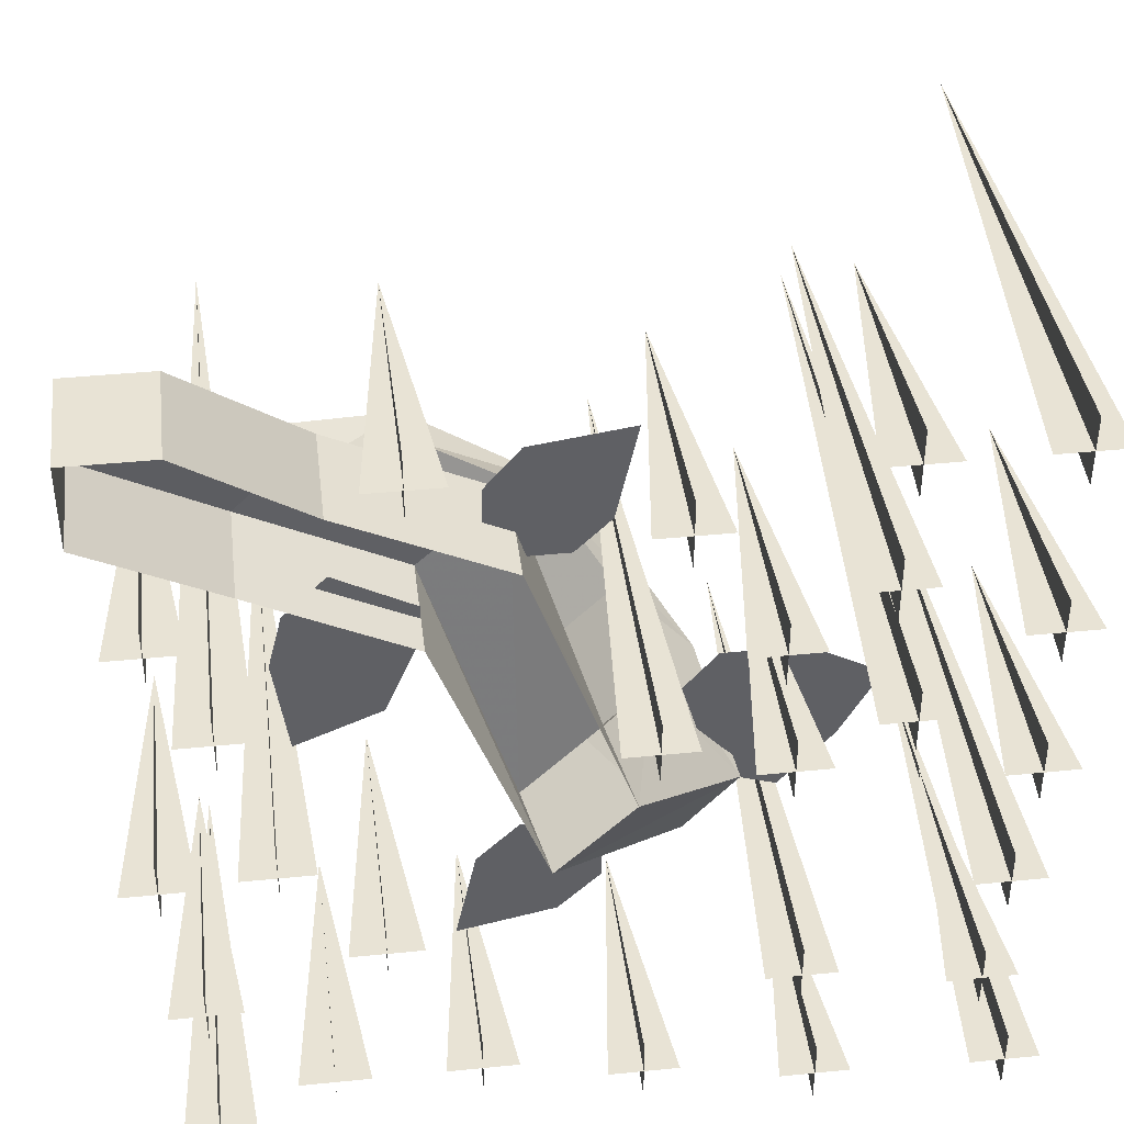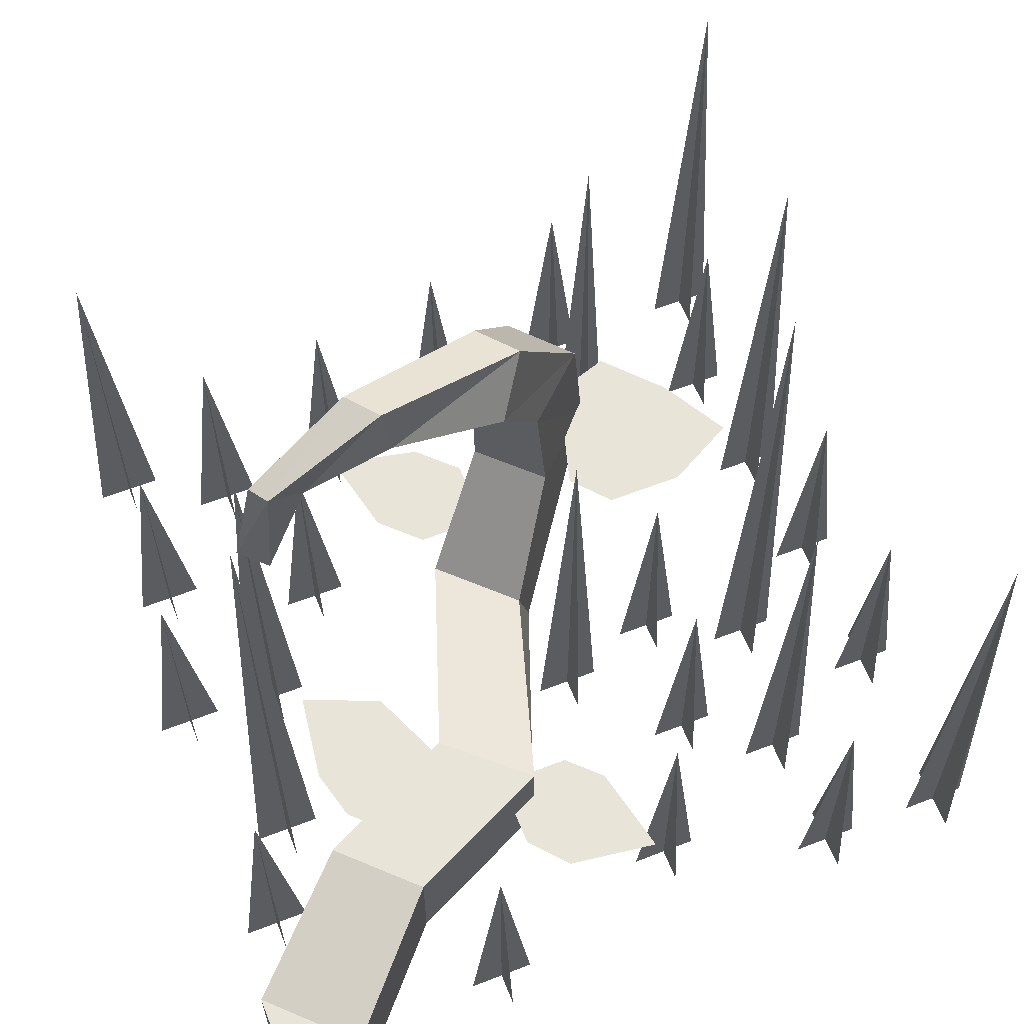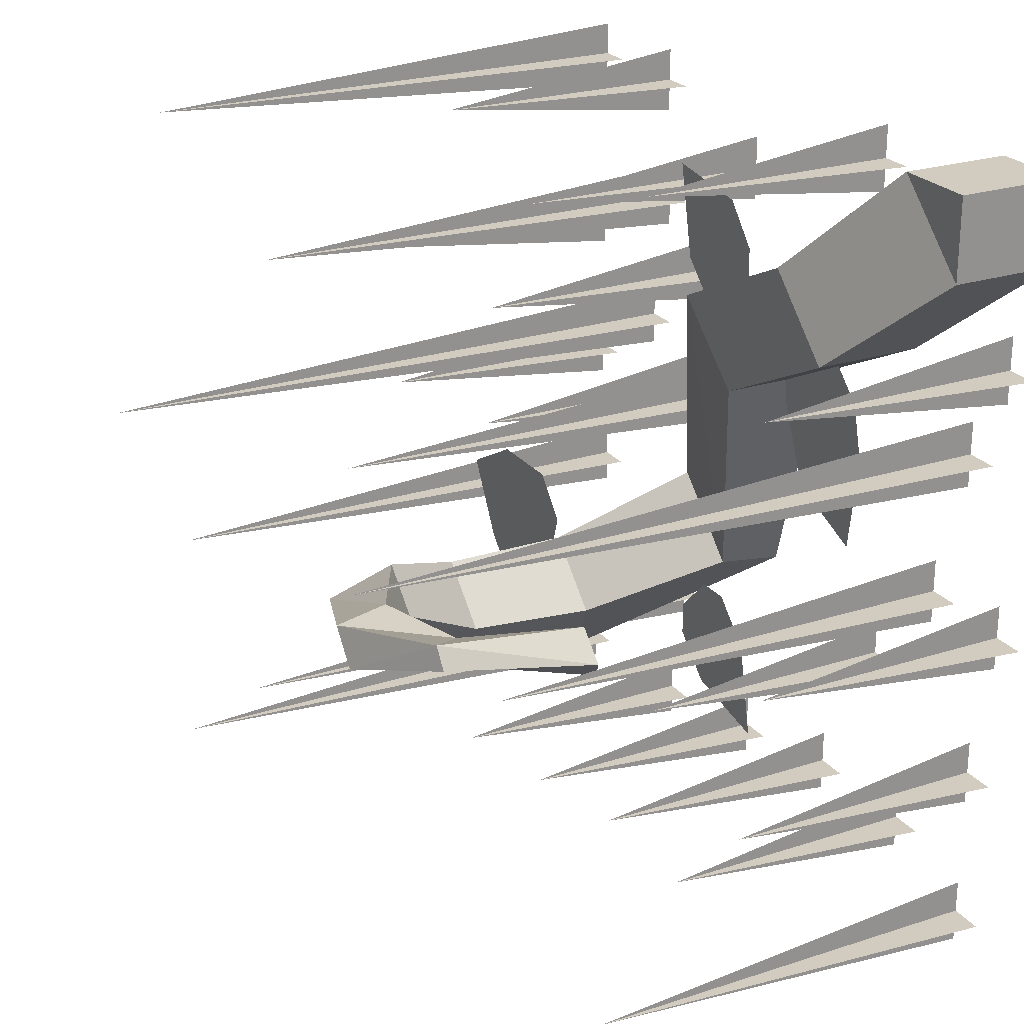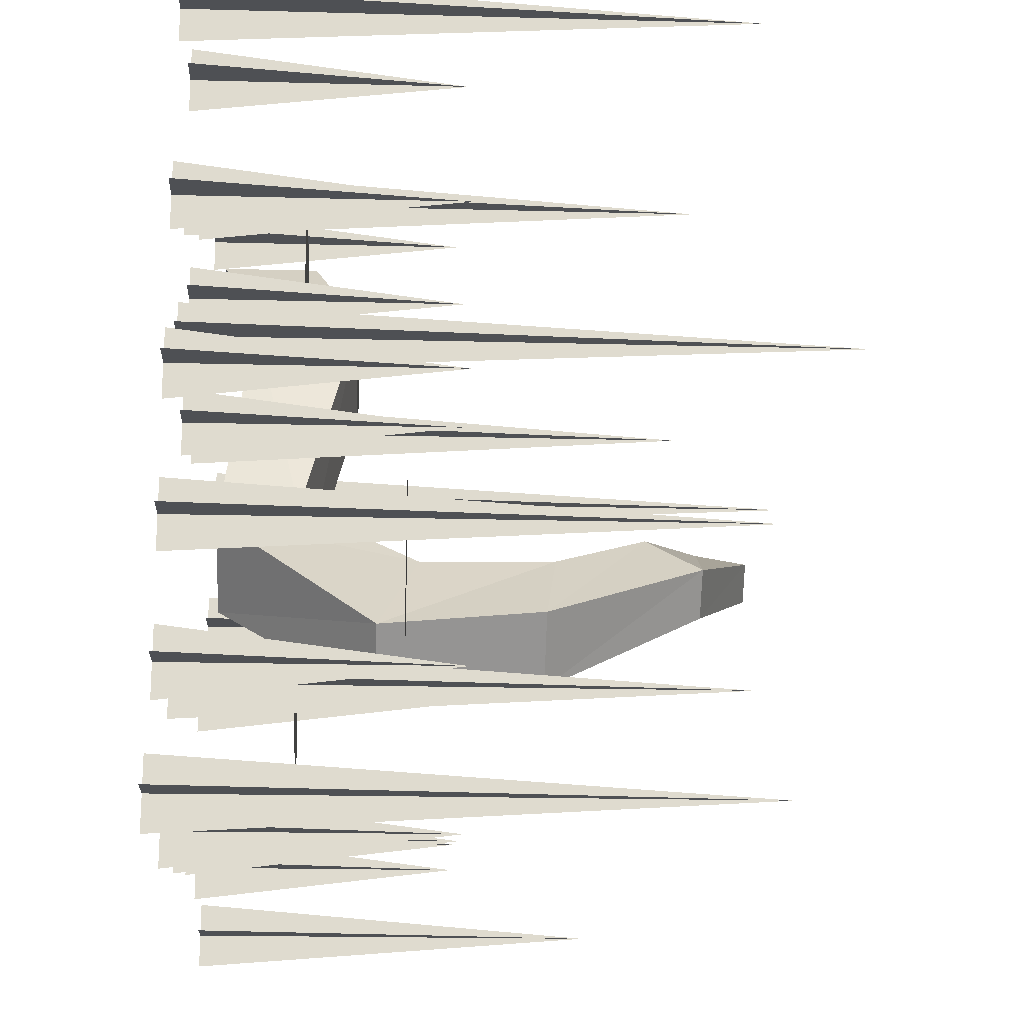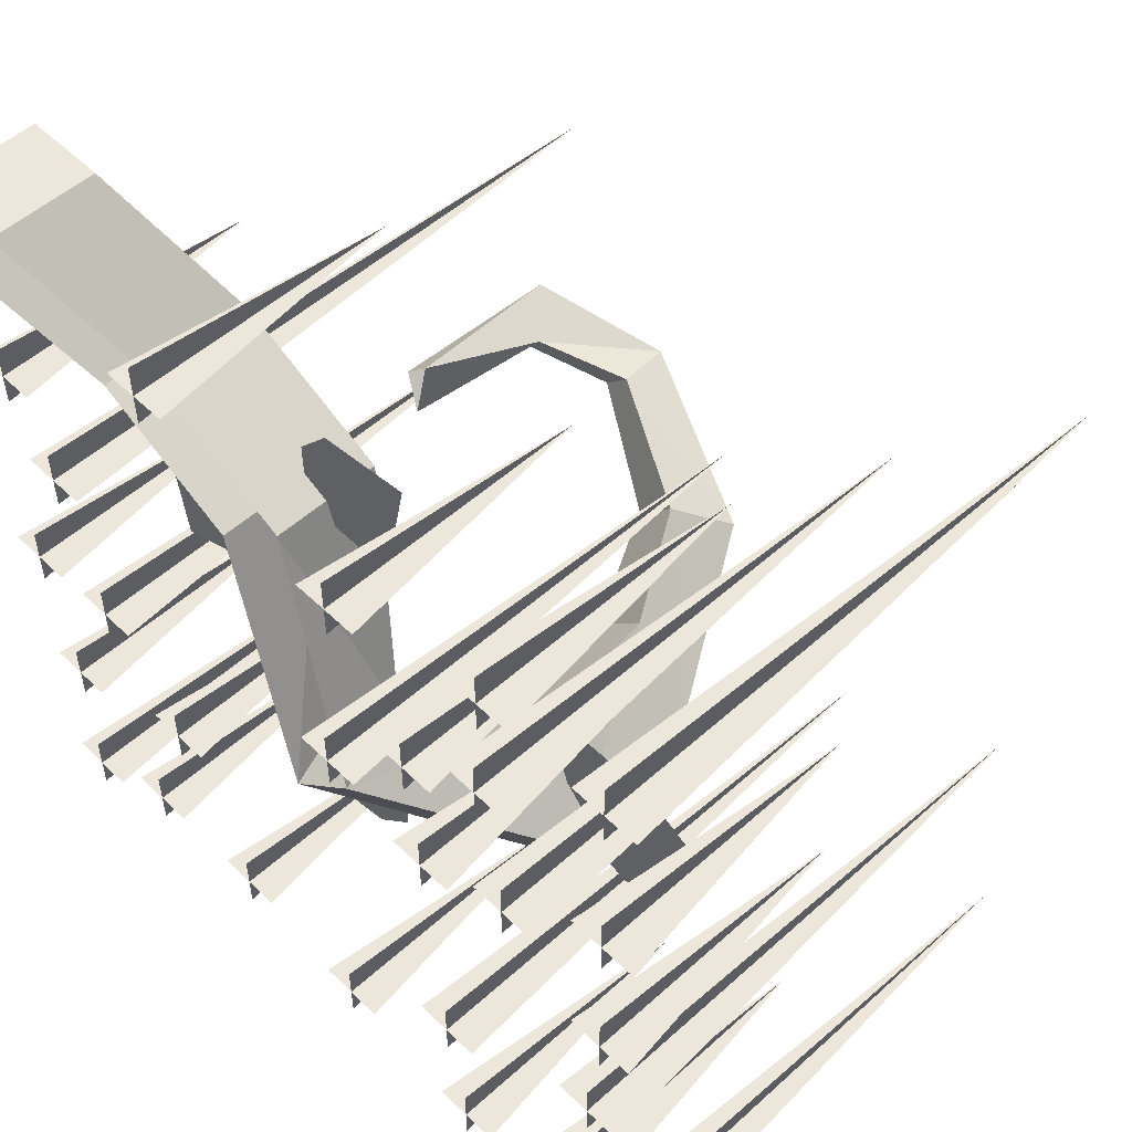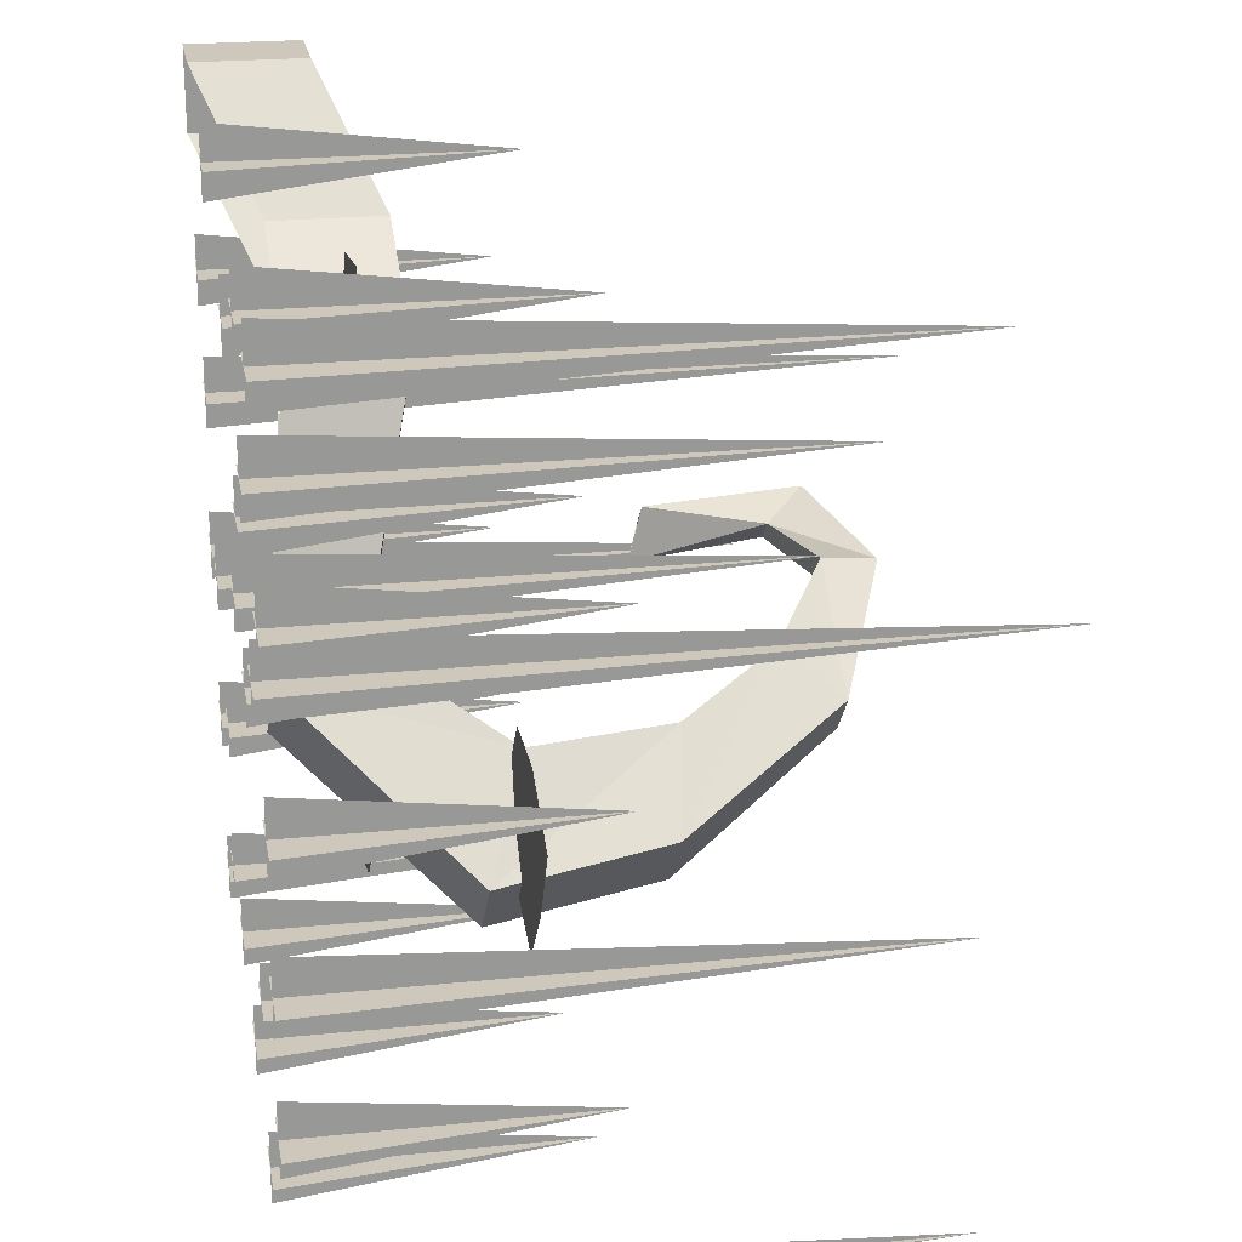
<metadata>
{"format":"obj","ext":"obj","renderer":"f3d","projection":"perspective","resolution":1024,"background":"white","views":[{"elev":41.1,"azim":-6.9,"up":"+Z"},{"elev":60.3,"azim":-21.7,"up":"+Y"},{"elev":24.1,"azim":-118.2,"up":"+Z"},{"elev":-19.0,"azim":87.1,"up":"+Z"},{"elev":52.7,"azim":46.0,"up":"+Z"},{"elev":21.9,"azim":79.8,"up":"+Z"}]}
</metadata>
<code>
v -0.5 0.125 0.4062
v -0.5 0.125 0.5
v -0.5 0 0.5
v -0.5 0 0.4062
v -0.3594 0.0625 0.2812
v -0.3594 0.1875 0.2812
v -0.4062 0.125 0.5
v -0.4062 0 0.5
v -0.2734 0.1875 0.3672
v -0.2734 0.0625 0.3672
v -0.09375 0.1875 0.2812
v -0.09375 0.0625 0.2812
v -0.007812 0.125 0.01562
v 0.01562 0.03125 -0.007812
v 0.0625 0.2656 -0.07031
v 0.1562 0.2188 -0.1719
v -0.07031 0.03125 -0.09375
v 0.09375 0.2188 -0.2422
v -0.09375 0.125 -0.07031
v -0.1875 0.1875 0.1953
v -0.1875 0.0625 0.1953
v -0.3203 0.1094 0.2109
v -0.3359 0.1094 0.1484
v -0.3203 0.1094 0.03906
v -0.2266 0.1094 0.07812
v -0.1875 0.1094 0.1719
v -0.1875 0.1094 0.2109
v -0.2734 0.1094 0.2578
v -0.08594 0.125 0.25
v -0.03906 0.125 0.25
v 0 0.125 0.2891
v 0.02344 0.125 0.3984
v -0.08594 0.125 0.3828
v -0.125 0.125 0.3359
v -0.125 0.125 0.2891
v 0.2031 0.25 -0.2188
v 0.2656 0.25 -0.1484
v 0.3125 0.25 -0.0625
v 0.2266 0.25 -0.01562
v 0.1328 0.25 -0.01562
v 0.09375 0.25 -0.0625
v 0.1328 0.25 -0.1953
v -0.05469 0.125 -0.1172
v -0.09375 0.125 -0.1172
v -0.1406 0.125 -0.1641
v -0.1641 0.125 -0.2734
v -0.05469 0.125 -0.25
v -0.007812 0.125 -0.2031
v -0.007812 0.125 -0.1641
v -0.007812 0.2656 -0.1406
v 0.04688 0.4219 -0.0625
v 0.1328 0.4062 -0.1484
v 0.07031 0.4062 -0.2188
v -0.01562 0.4219 -0.125
v -0.0625 0.5312 -0.0625
v -0.01562 0.5312 -0.01562
v 0.02344 0.5938 -0.0625
v -0.01562 0.5938 -0.1094
v -0.2031 0.6719 -0.03125
v -0.1953 0.6094 -0.01562
v -0.1641 0.6094 0.01562
v -0.1719 0.6719 0.007812
v -0.3203 0.625 0.03906
v -0.3359 0.625 0.01562
v -0.2969 0.5781 -0.007812
v -0.2734 0.5781 0.01562
v -0.3281 0.4531 0.02344
v -0.3594 0.4531 -0.007812
v -0.3281 0.4375 -0.03906
v -0.3828 0 -0.03125
v -0.3438 0.5625 -0.03125
v -0.3047 0 -0.03125
v -0.3438 0 0.007812
v -0.3438 0 -0.07031
v -0.2812 0 -0.1562
v -0.2422 0.3125 -0.1562
v -0.2031 0 -0.1562
v -0.2422 0 -0.1172
v -0.2422 0 -0.1953
v 0.2109 0 0.2812
v 0.25 0.5625 0.2812
v 0.2891 0 0.2812
v 0.25 0 0.3203
v 0.25 0 0.2422
v 0.1094 0 0.2109
v 0.1484 0.3125 0.2109
v 0.1875 0 0.2109
v 0.1484 0 0.25
v 0.1484 0 0.1719
v 0.3438 0 -0.2812
v 0.3828 0.3125 -0.2812
v 0.4219 0 -0.2812
v 0.3828 0 -0.2422
v 0.3828 0 -0.3203
v 0.2422 0 0.1094
v 0.2812 0.75 0.1094
v 0.3203 0 0.1094
v 0.2812 0 0.1484
v 0.2812 0 0.07031
v 0.125 0 0.05469
v 0.1641 0.3125 0.05469
v 0.2031 0 0.05469
v 0.1641 0 0.09375
v 0.1641 0 0.01562
v -0.3438 0 -0.3516
v -0.3047 0.3125 -0.3516
v -0.2656 0 -0.3516
v -0.3047 0 -0.3125
v -0.3047 0 -0.3906
v -0.1875 0 -0.3516
v -0.1484 0.3125 -0.3516
v -0.1094 0 -0.3516
v -0.1484 0 -0.3125
v -0.1484 0 -0.3906
v 0.375 0 0.2109
v 0.4141 0.3125 0.2109
v 0.4531 0 0.2109
v 0.4141 0 0.25
v 0.4141 0 0.1719
v 0.375 0 0.4297
v 0.4141 0.625 0.4297
v 0.4531 0 0.4297
v 0.4141 0 0.4688
v 0.4141 0 0.3906
v 0.03125 0 0.1328
v 0.03125 0.5625 0.09375
v 0.03125 0 0.05469
v 0.07031 0 0.09375
v -0.007812 0 0.09375
v 0.1875 0 -0.2109
v 0.1875 0.625 -0.25
v 0.1875 0 -0.2891
v 0.2266 0 -0.25
v 0.1484 0 -0.25
v 0.05469 0 0.4062
v 0.05469 0.3125 0.3672
v 0.05469 0 0.3281
v 0.09375 0 0.3672
v 0.01562 0 0.3672
v 0.2109 0 -0.375
v 0.2109 0.3125 -0.4141
v 0.2109 0 -0.4531
v 0.25 0 -0.4141
v 0.1719 0 -0.4141
v 0.3984 0 -0.09375
v 0.3984 0.625 -0.1328
v 0.3984 0 -0.1719
v 0.4375 0 -0.1328
v 0.3594 0 -0.1328
v 0.4219 0 -0.3828
v 0.4219 0.625 -0.4219
v 0.4219 0 -0.4609
v 0.4609 0 -0.4219
v 0.3828 0 -0.4219
v -0.5 0 -0.03906
v -0.4609 0.3125 -0.03906
v -0.4219 0 -0.03906
v -0.4609 0 0
v -0.4609 0 -0.07812
v -0.4688 0 -0.4141
v -0.4297 0.4844 -0.4141
v -0.3906 0 -0.4141
v -0.4297 0 -0.375
v -0.4297 0 -0.4531
v -0.4688 0 -0.2266
v -0.4297 0.3125 -0.2266
v -0.3906 0 -0.2266
v -0.4297 0 -0.1875
v -0.4297 0 -0.2656
v 0.2188 0 0.4297
v 0.2578 0.3125 0.4297
v 0.2969 0 0.4297
v 0.2578 0 0.4688
v 0.2578 0 0.3906
v 0.375 0 0.02344
v 0.4141 0.3125 0.02344
v 0.4531 0 0.02344
v 0.4141 0 0.0625
v 0.4141 0 -0.01562
v 0.02344 0 -0.3438
v 0.02344 0.3125 -0.3828
v 0.02344 0 -0.4219
v 0.0625 0 -0.3828
v -0.01562 0 -0.3828
v -0.2031 0 0.4844
v -0.2031 0.3125 0.4453
v -0.2031 0 0.4062
v -0.1641 0 0.4453
v -0.2422 0 0.4453
v -0.3906 0 0.1953
v -0.3906 0.75 0.1562
v -0.3906 0 0.1172
v -0.3516 0 0.1562
v -0.4297 0 0.1562
v -0.4453 0 0.3125
v -0.4453 0.3125 0.2734
v -0.4453 0 0.2344
v -0.4062 0 0.2734
v -0.4844 0 0.2734
f 1 2 3
f 1 3 4
f 1 4 5
f 1 5 6
f 1 6 7
f 1 7 2
f 2 7 8
f 2 8 3
f 8 7 9
f 8 9 10
f 10 9 11
f 10 11 12
f 12 11 13
f 12 13 14
f 14 13 15
f 14 15 16
f 14 16 17
f 17 16 18
f 17 18 19
f 17 19 20
f 17 20 21
f 21 20 6
f 21 6 5
f 19 13 11
f 19 11 20
f 20 11 6
f 6 11 9
f 6 9 7
f 22 23 24
f 22 24 25
f 22 25 26
f 22 26 27
f 22 27 28
f 29 30 31
f 29 31 32
f 29 32 33
f 29 33 34
f 29 34 35
f 36 37 38
f 36 38 39
f 36 39 40
f 36 40 41
f 36 41 42
f 43 44 45
f 43 45 46
f 43 46 47
f 43 47 48
f 43 48 49
f 18 50 19
f 19 50 13
f 13 50 15
f 15 50 51
f 15 51 16
f 16 51 52
f 16 52 18
f 18 52 53
f 18 53 50
f 50 53 54
f 50 54 51
f 51 54 55
f 51 55 56
f 51 56 52
f 52 56 57
f 52 57 53
f 53 57 58
f 53 58 54
f 54 58 55
f 55 58 59
f 55 59 60
f 55 60 56
f 56 60 61
f 56 61 57
f 57 61 62
f 57 62 58
f 58 62 59
f 59 62 63
f 59 63 64
f 59 64 60
f 60 64 65
f 60 65 66
f 60 66 61
f 61 66 62
f 62 66 63
f 63 66 67
f 63 67 68
f 63 68 64
f 64 68 65
f 65 68 69
f 65 69 66
f 66 69 67
f 64 68 68
f 70 71 72
f 70 72 71
f 73 71 74
f 73 74 71
f 75 76 77
f 75 77 76
f 78 76 79
f 78 79 76
f 80 81 82
f 80 82 81
f 83 81 84
f 83 84 81
f 85 86 87
f 85 87 86
f 88 86 89
f 88 89 86
f 90 91 92
f 90 92 91
f 93 91 94
f 93 94 91
f 95 96 97
f 95 97 96
f 98 96 99
f 98 99 96
f 100 101 102
f 100 102 101
f 103 101 104
f 103 104 101
f 105 106 107
f 105 107 106
f 108 106 109
f 108 109 106
f 110 111 112
f 110 112 111
f 113 111 114
f 113 114 111
f 115 116 117
f 115 117 116
f 118 116 119
f 118 119 116
f 120 121 122
f 120 122 121
f 123 121 124
f 123 124 121
f 125 126 127
f 125 127 126
f 128 126 129
f 128 129 126
f 130 131 132
f 130 132 131
f 133 131 134
f 133 134 131
f 135 136 137
f 135 137 136
f 138 136 139
f 138 139 136
f 140 141 142
f 140 142 141
f 143 141 144
f 143 144 141
f 145 146 147
f 145 147 146
f 148 146 149
f 148 149 146
f 150 151 152
f 150 152 151
f 153 151 154
f 153 154 151
f 155 156 157
f 155 157 156
f 158 156 159
f 158 159 156
f 160 161 162
f 160 162 161
f 163 161 164
f 163 164 161
f 165 166 167
f 165 167 166
f 168 166 169
f 168 169 166
f 170 171 172
f 170 172 171
f 173 171 174
f 173 174 171
f 175 176 177
f 175 177 176
f 178 176 179
f 178 179 176
f 180 181 182
f 180 182 181
f 183 181 184
f 183 184 181
f 185 186 187
f 185 187 186
f 188 186 189
f 188 189 186
f 190 191 192
f 190 192 191
f 193 191 194
f 193 194 191
f 195 196 197
f 195 197 196
f 198 196 199
f 198 199 196

</code>
